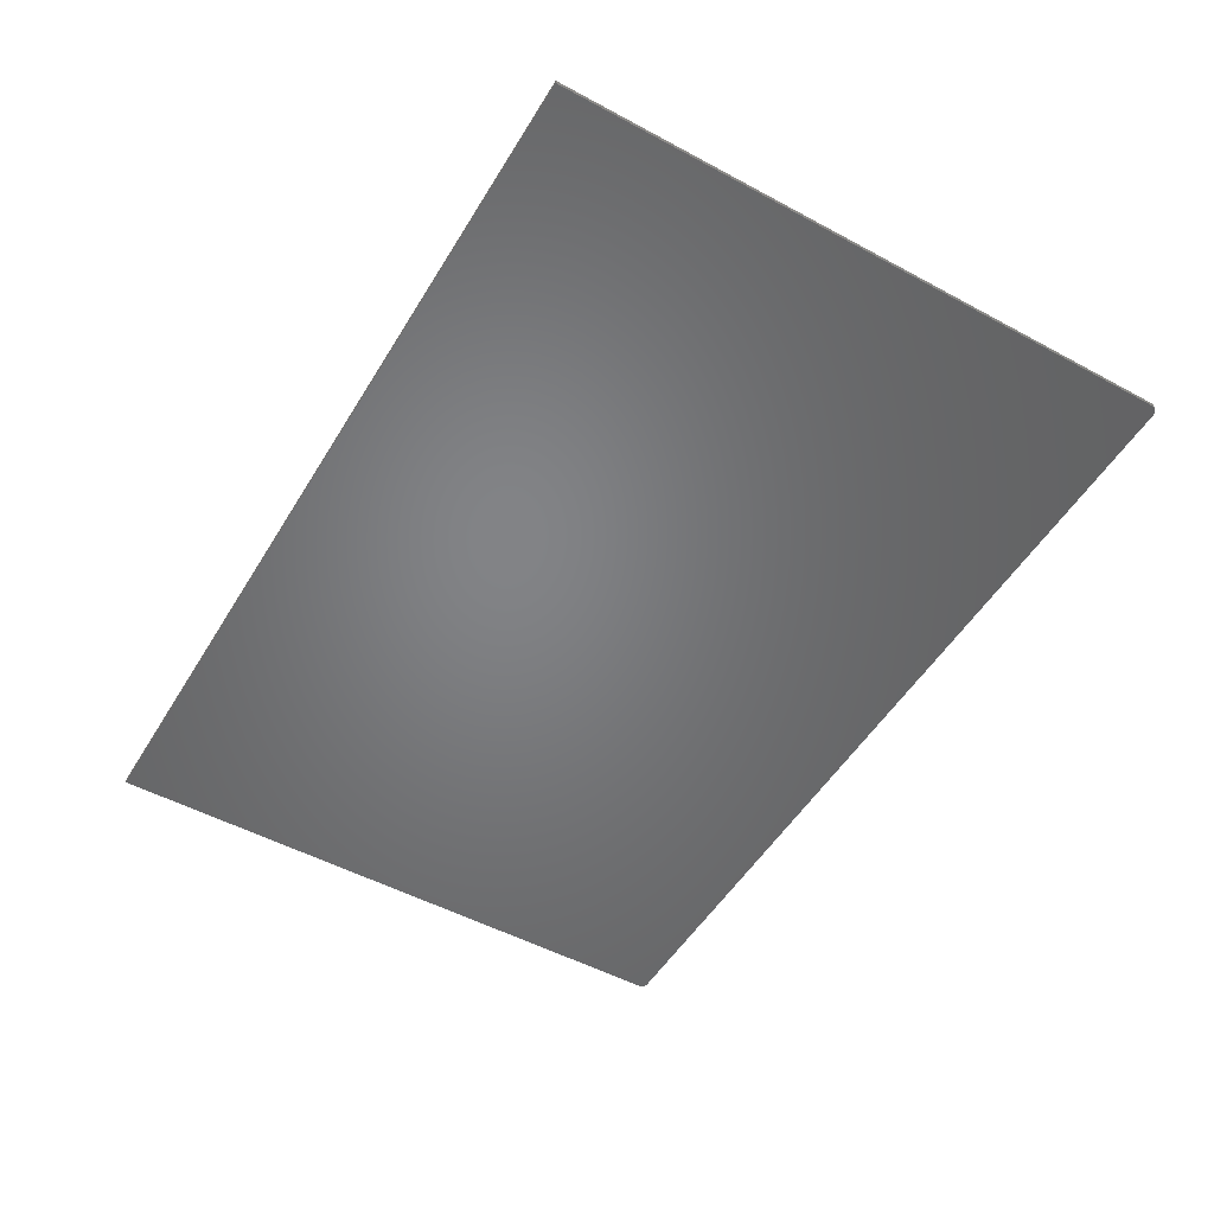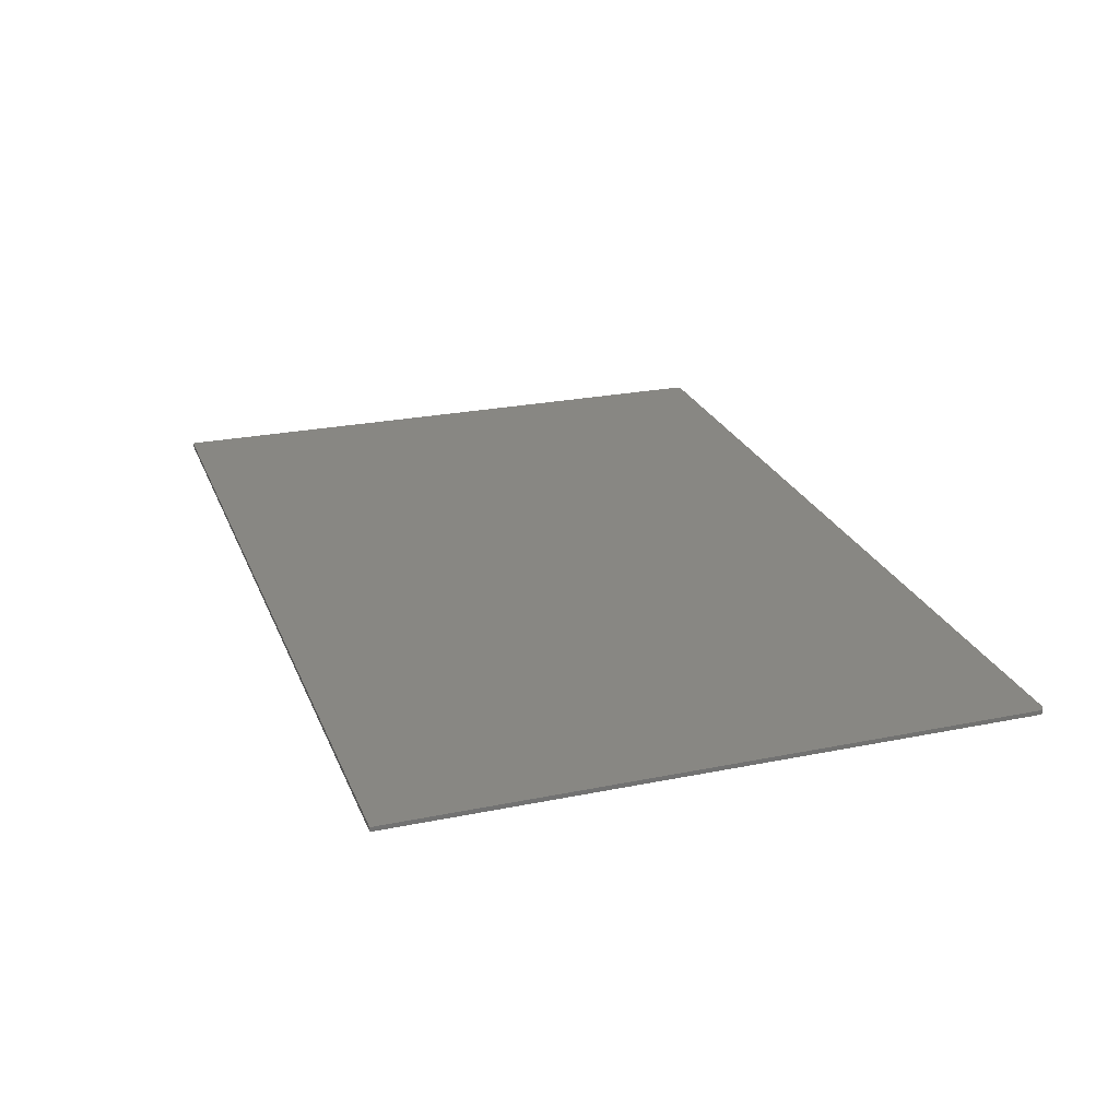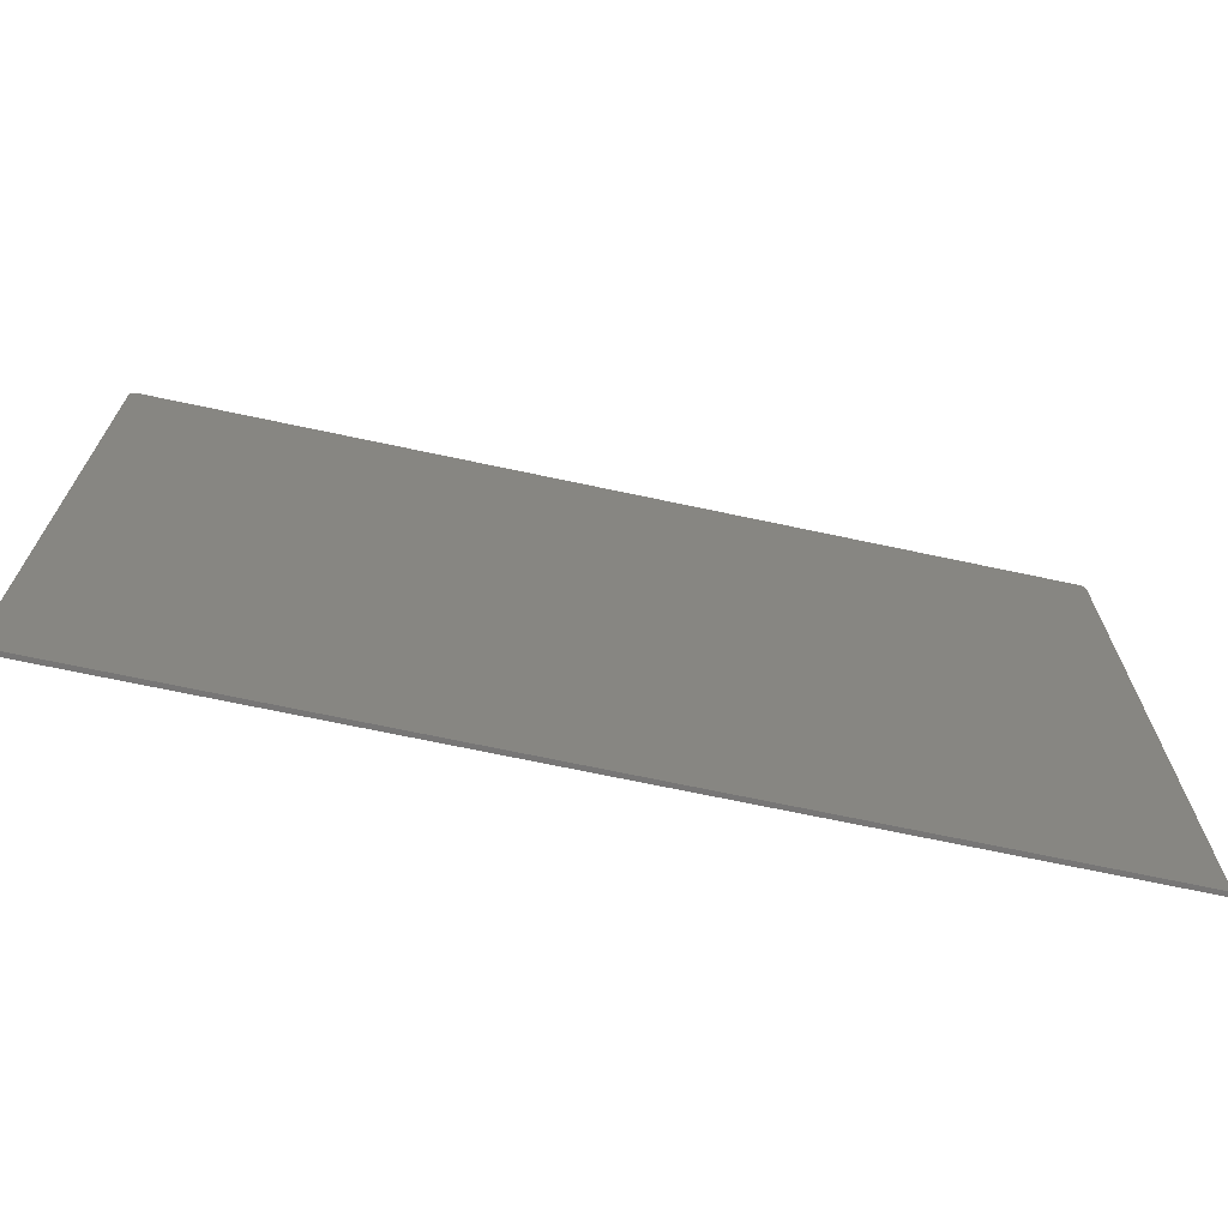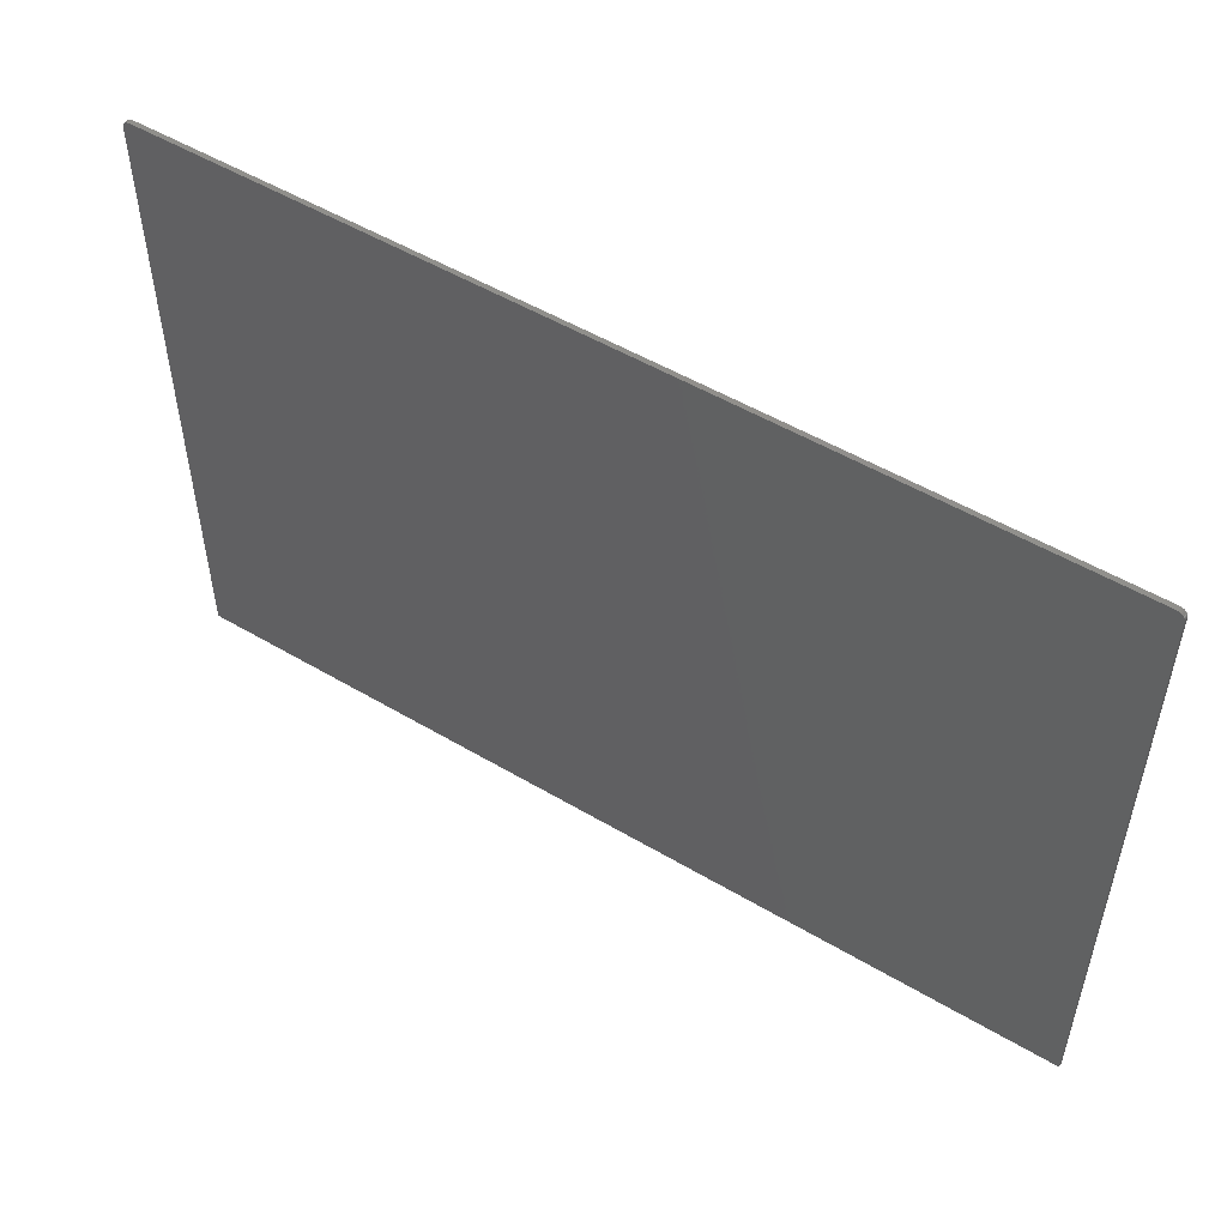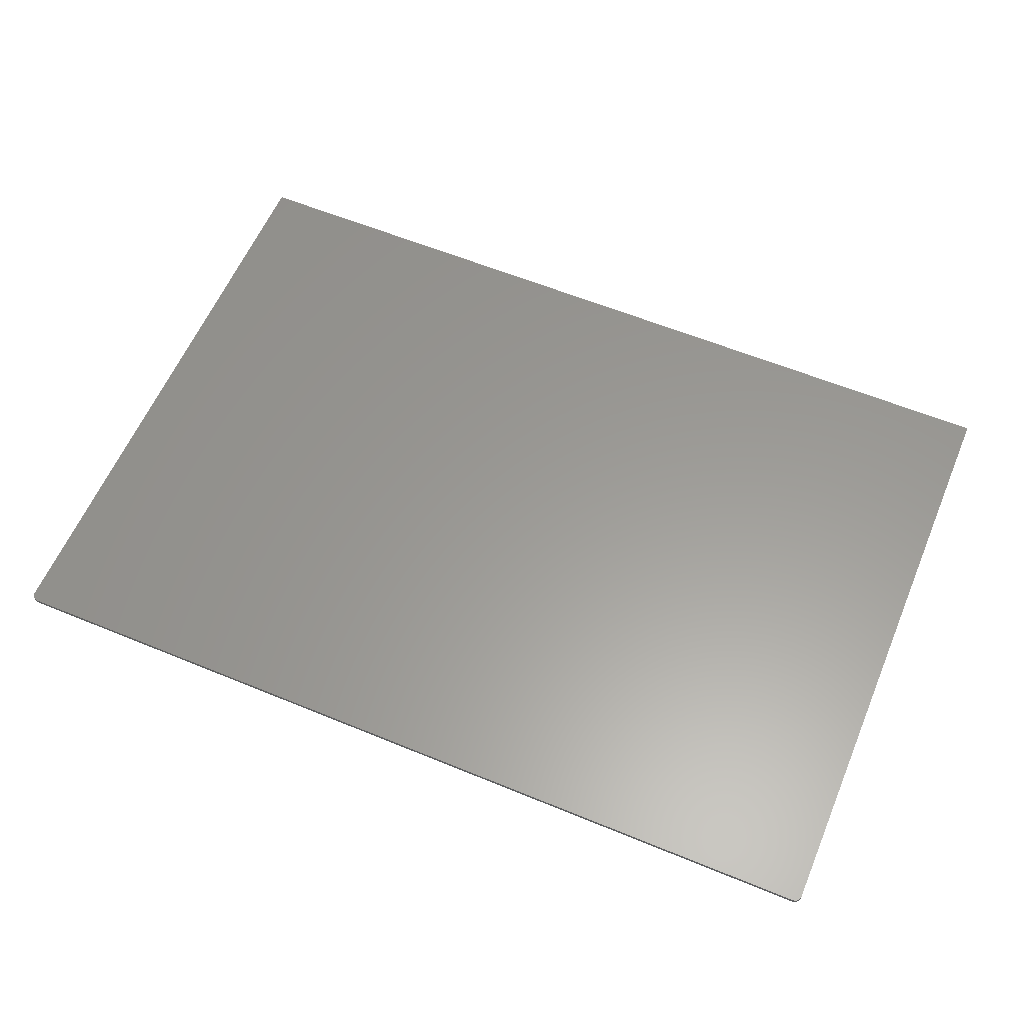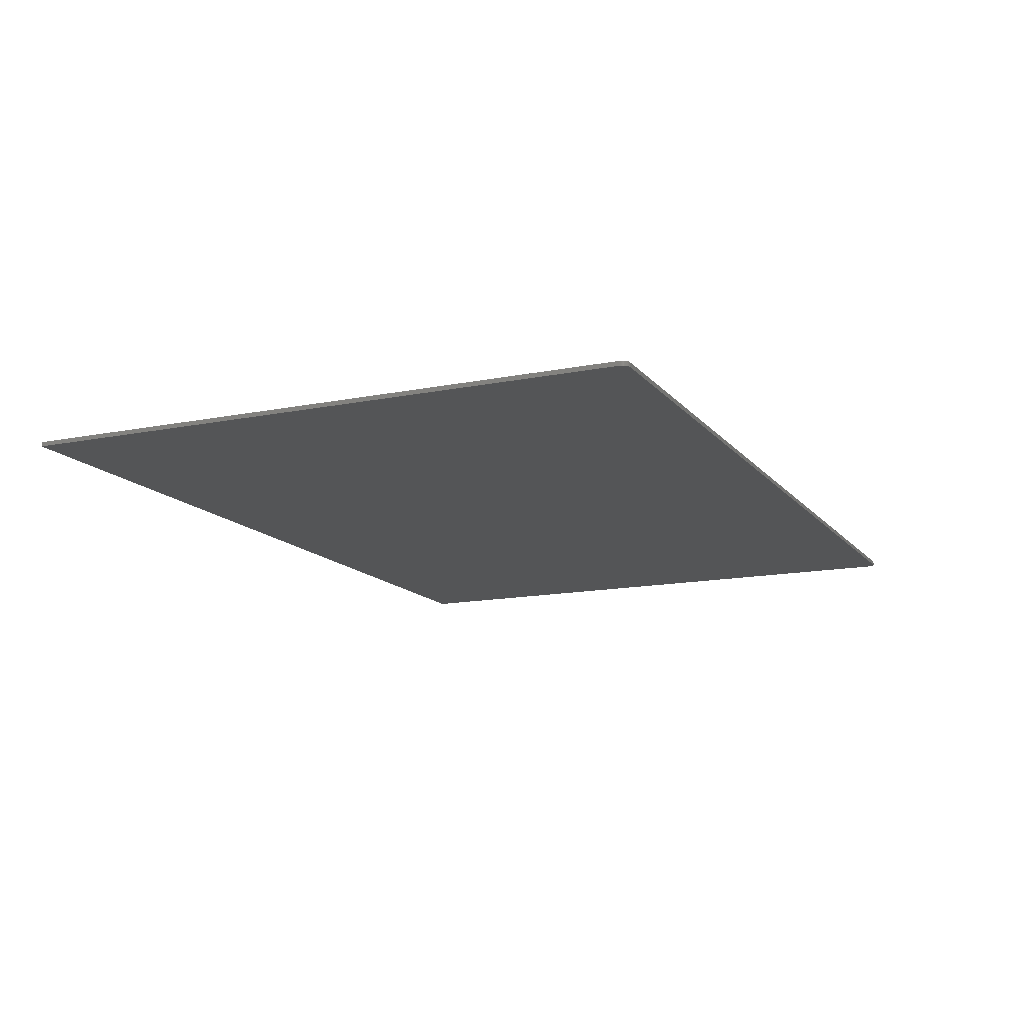
<metadata>
{"format":"stl","ext":"stl","renderer":"f3d","projection":"perspective","resolution":1024,"background":"white","views":[{"elev":-51.3,"azim":59.6,"up":"+Z"},{"elev":24.7,"azim":71.6,"up":"+Z"},{"elev":-69.0,"azim":-12.1,"up":"+Y"},{"elev":52.1,"azim":32.6,"up":"+Y"},{"elev":59.7,"azim":-157.1,"up":"+Z"},{"elev":-13.9,"azim":114.3,"up":"+Z"}]}
</metadata>
<code>
# stl→obj: 68 verts, 132 faces
v -305 -230.4 0
v 305 -230.4 3
v -305 -230.4 3
v 305 -230.4 0
v 300 193 3
v 305 188 3
v 305 188.5 3
v 304.9 189 3
v 304.8 189.5 3
v 304.6 190 3
v 304.3 190.5 3
v 304 190.9 3
v 303.7 191.3 3
v 303.3 191.7 3
v 302.9 192 3
v 302.5 192.3 3
v 302 192.6 3
v 301.5 192.8 3
v 301 192.9 3
v 300.5 193 3
v -300 193 3
v -305 188 3
v -300.5 193 3
v -301 192.9 3
v -301.5 192.8 3
v -302 192.6 3
v -302.5 192.3 3
v -302.9 192 3
v -303.3 191.7 3
v -303.7 191.3 3
v -304 190.9 3
v -304.3 190.5 3
v -304.6 190 3
v -304.8 189.5 3
v -304.9 189 3
v -305 188.5 3
v 300 193 0
v 305 188 0
v 305 188.5 0
v 304.9 189 0
v 304.8 189.5 0
v 304.6 190 0
v 304.3 190.5 0
v 304 190.9 0
v 303.7 191.3 0
v 303.3 191.7 0
v 302.9 192 0
v 302.5 192.3 0
v 302 192.6 0
v 301.5 192.8 0
v 301 192.9 0
v 300.5 193 0
v -300 193 0
v -305 188 0
v -300.5 193 0
v -301 192.9 0
v -301.5 192.8 0
v -302 192.6 0
v -302.5 192.3 0
v -302.9 192 0
v -303.3 191.7 0
v -303.7 191.3 0
v -304 190.9 0
v -304.3 190.5 0
v -304.6 190 0
v -304.8 189.5 0
v -304.9 189 0
v -305 188.5 0
f 1 2 3
f 2 1 4
f 5 6 7
f 5 7 8
f 5 8 9
f 5 9 10
f 5 10 11
f 5 11 12
f 5 12 13
f 5 13 14
f 5 14 15
f 5 15 16
f 5 16 17
f 5 17 18
f 5 18 19
f 5 19 20
f 6 5 2
f 21 2 5
f 22 21 23
f 22 23 24
f 22 24 25
f 22 25 26
f 22 26 27
f 22 27 28
f 22 28 29
f 22 29 30
f 22 30 31
f 22 31 32
f 22 32 33
f 22 33 34
f 22 34 35
f 22 35 36
f 21 22 3
f 21 3 2
f 37 38 4
f 38 37 39
f 39 37 40
f 40 37 41
f 41 37 42
f 42 37 43
f 43 37 44
f 44 37 45
f 45 37 46
f 46 37 47
f 47 37 48
f 48 37 49
f 49 37 50
f 50 37 51
f 51 37 52
f 4 53 37
f 1 53 4
f 54 53 1
f 53 54 55
f 55 54 56
f 57 54 58
f 58 54 59
f 59 54 60
f 60 54 61
f 61 54 62
f 62 54 63
f 63 54 64
f 64 54 65
f 65 54 66
f 66 54 67
f 56 54 57
f 67 54 68
f 53 23 21
f 23 53 55
f 2 38 6
f 38 2 4
f 37 21 5
f 21 37 53
f 1 22 54
f 22 1 3
f 47 16 15
f 16 47 48
f 60 29 28
f 29 60 61
f 63 30 62
f 30 63 31
f 49 18 17
f 18 49 50
f 48 17 16
f 17 48 49
f 52 5 20
f 5 52 37
f 56 25 24
f 25 56 57
f 57 26 25
f 26 57 58
f 61 30 29
f 30 61 62
f 65 32 64
f 32 65 33
f 67 34 66
f 34 67 35
f 50 19 18
f 19 50 51
f 51 20 19
f 20 51 52
f 54 36 68
f 36 54 22
f 68 35 67
f 35 68 36
f 6 39 7
f 39 6 38
f 8 41 9
f 41 8 40
f 9 42 10
f 42 9 41
f 12 45 13
f 45 12 44
f 59 28 27
f 28 59 60
f 58 27 26
f 27 58 59
f 55 24 23
f 24 55 56
f 66 33 65
f 33 66 34
f 7 40 8
f 40 7 39
f 46 15 14
f 15 46 47
f 45 14 13
f 14 45 46
f 11 44 12
f 44 11 43
f 10 43 11
f 43 10 42
f 64 31 63
f 31 64 32

</code>
